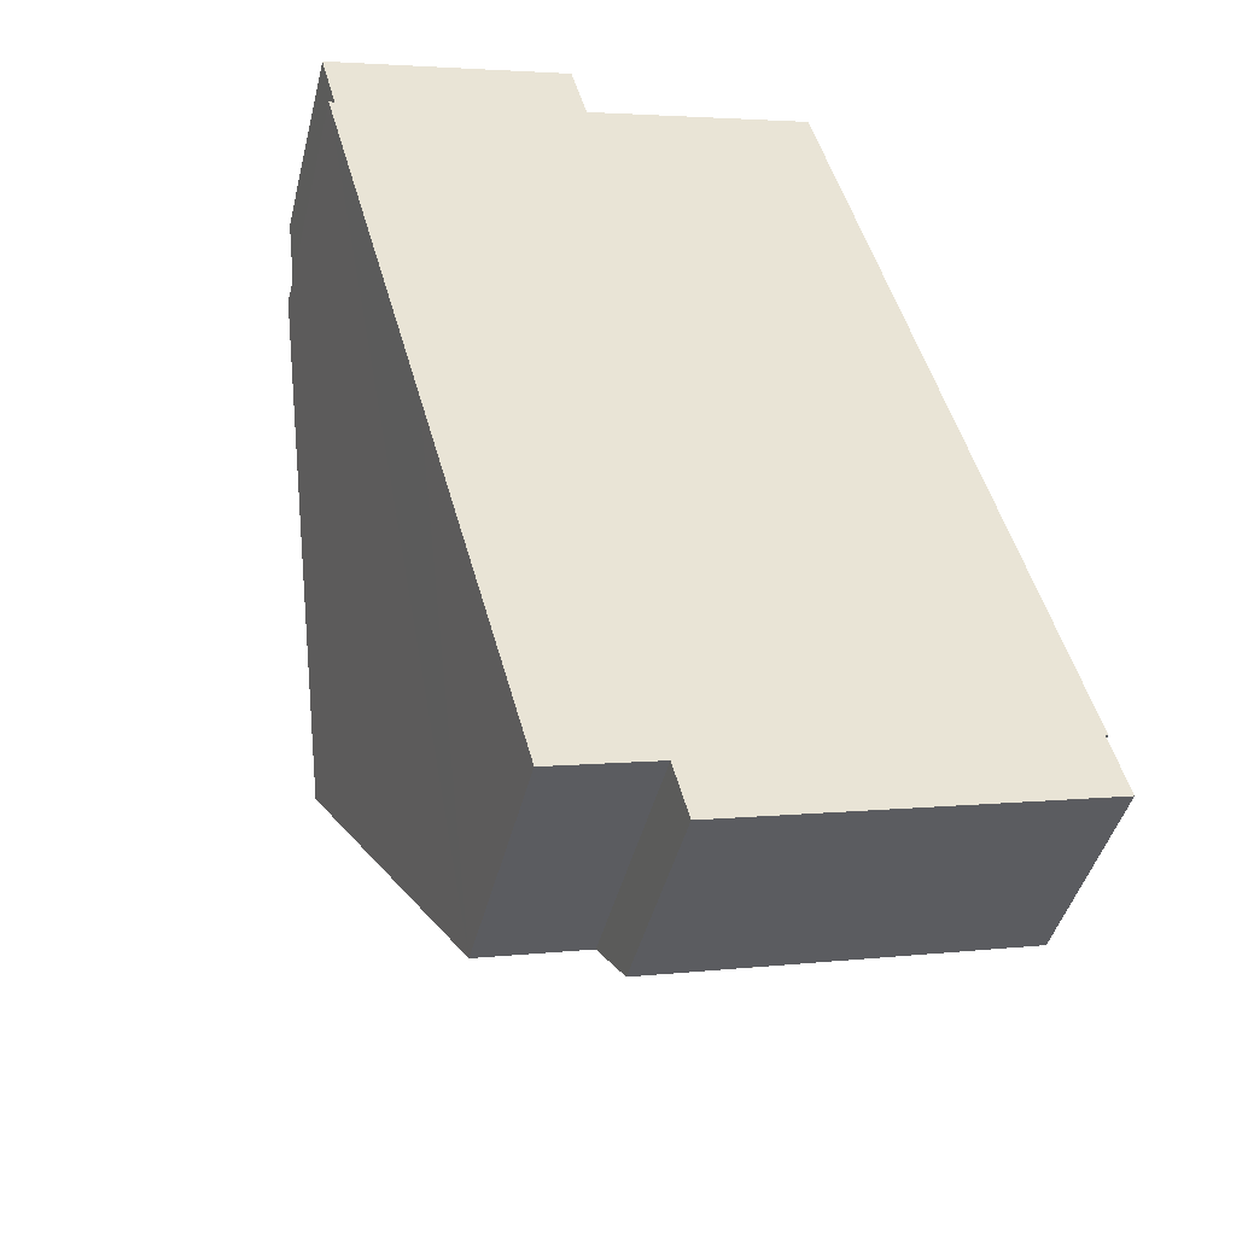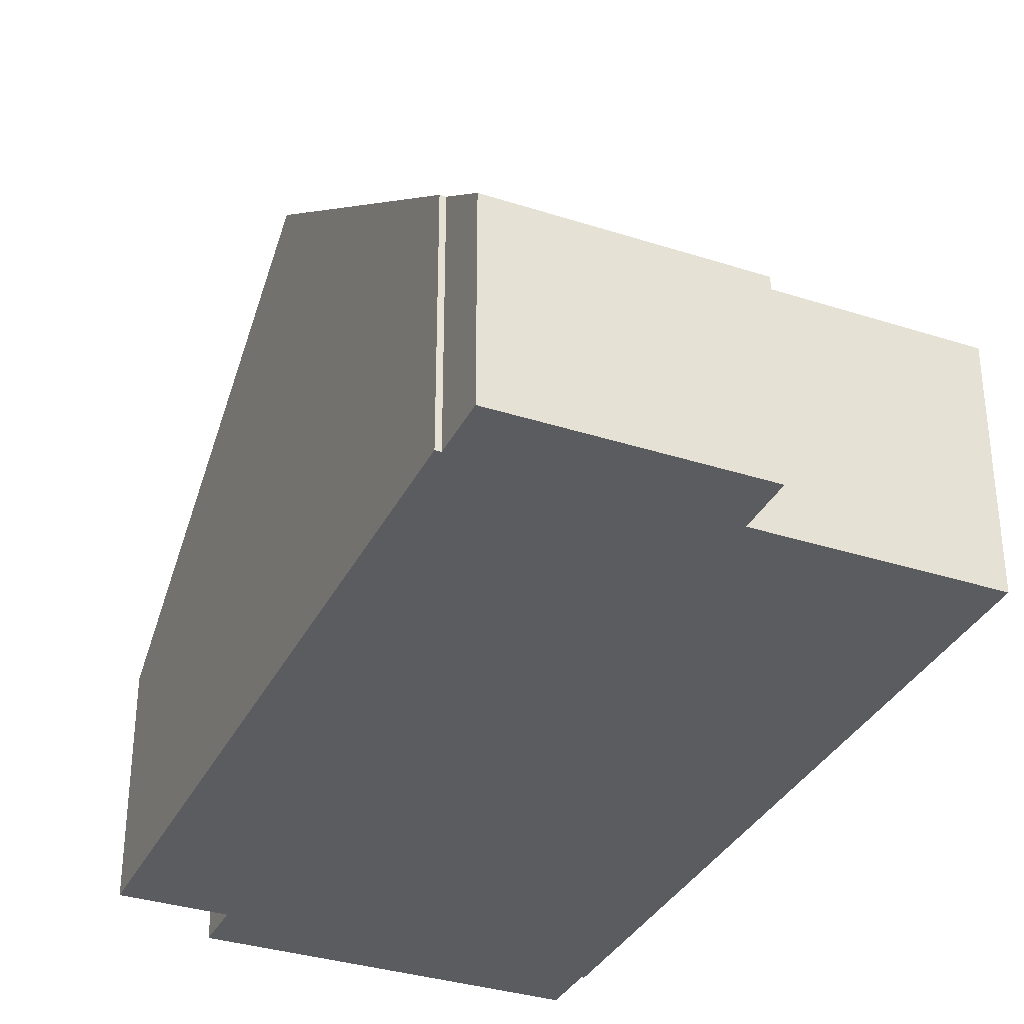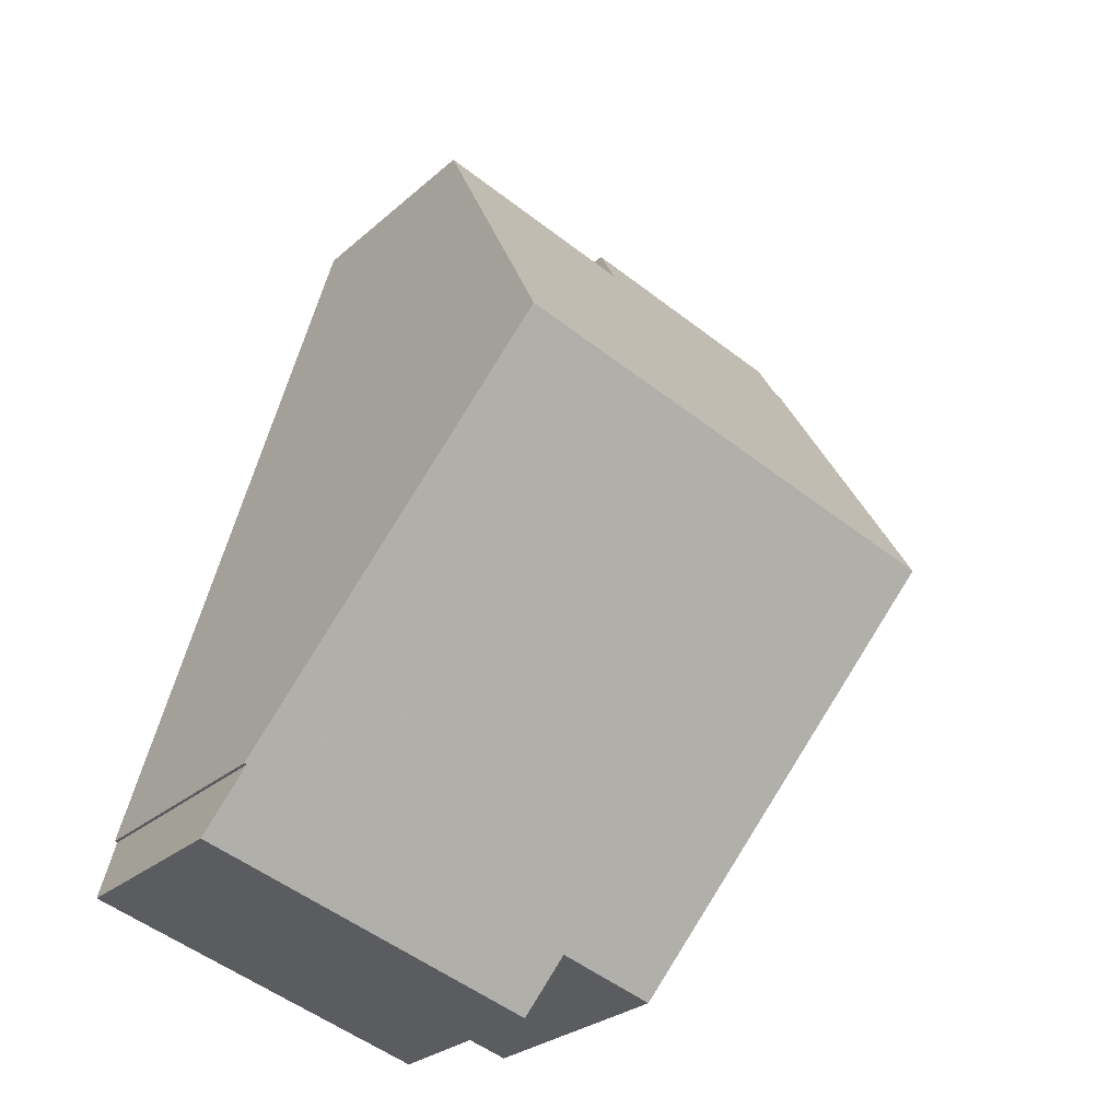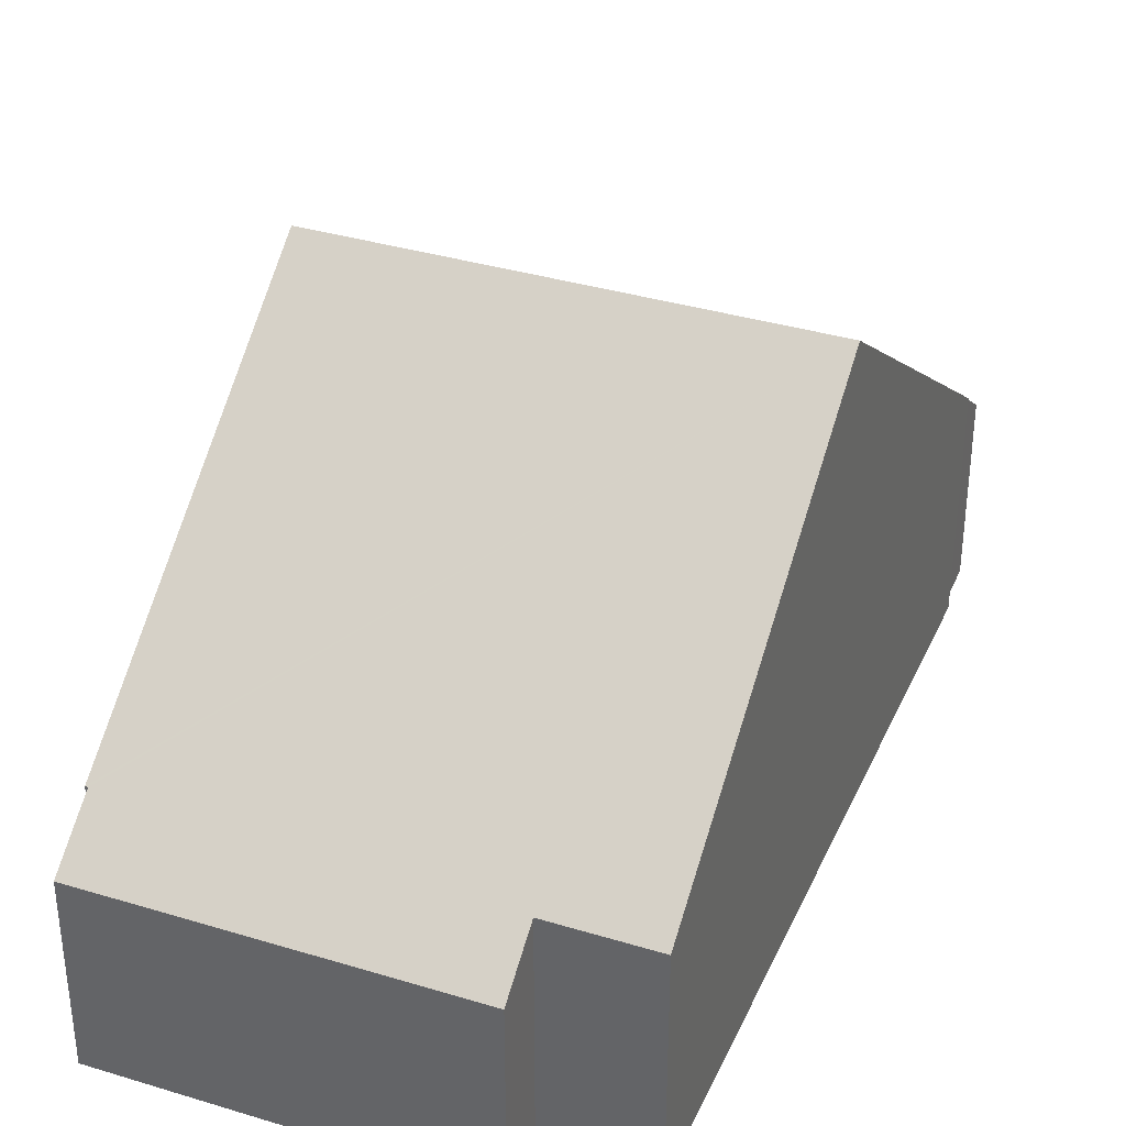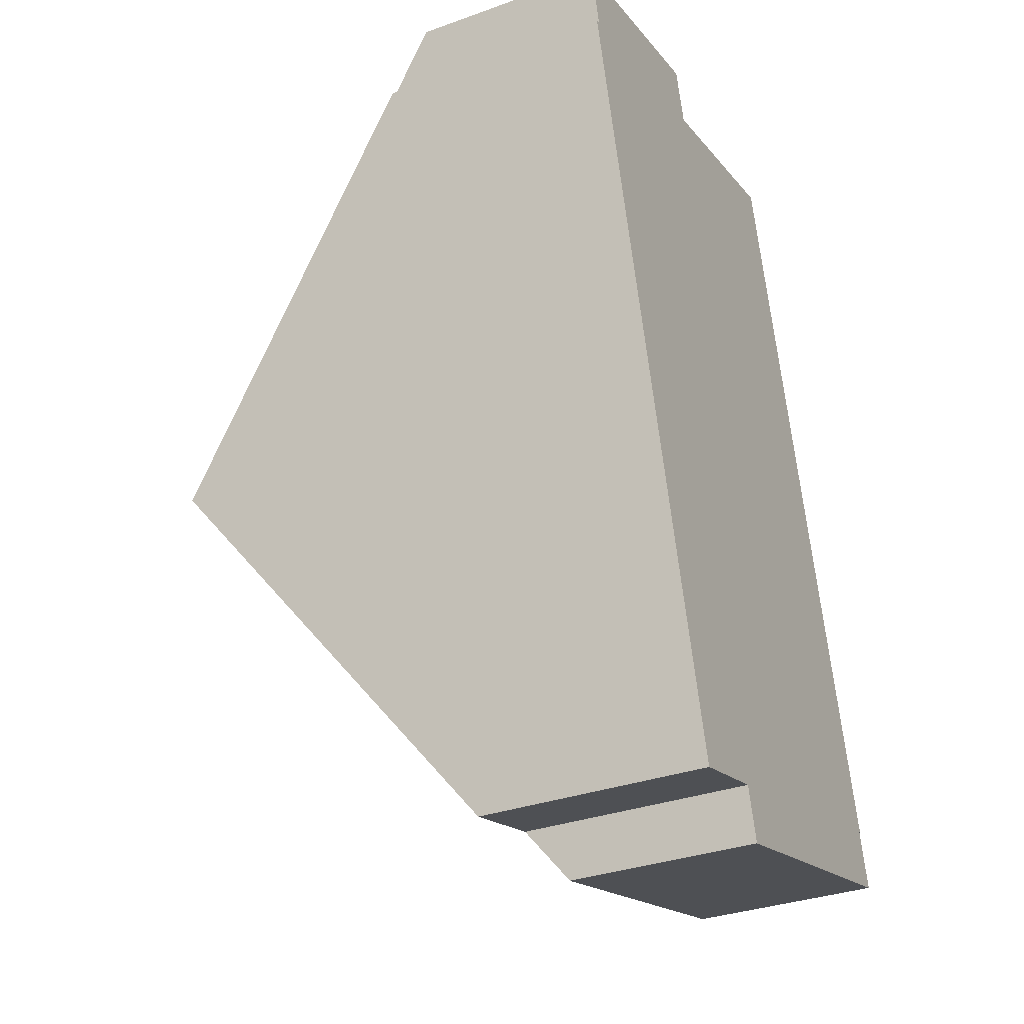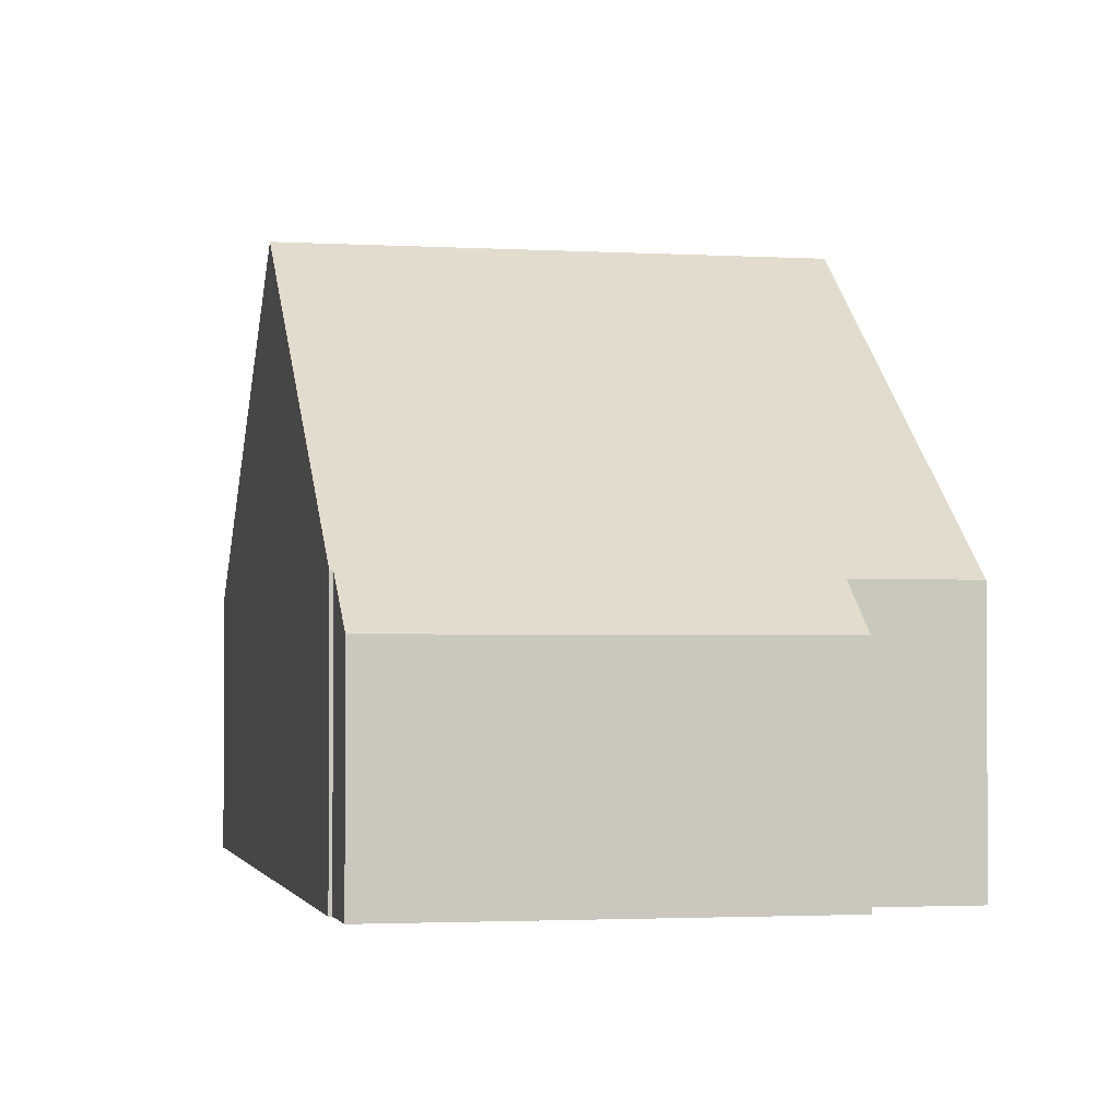
<metadata>
{"format":"obj","ext":"obj","renderer":"f3d","projection":"perspective","resolution":1024,"background":"white","views":[{"elev":-44.4,"azim":-13.9,"up":"+Z"},{"elev":-34.0,"azim":-38.8,"up":"+Y"},{"elev":-27.8,"azim":142.6,"up":"+Z"},{"elev":35.9,"azim":-173.4,"up":"+Y"},{"elev":-33.5,"azim":-63.9,"up":"+Z"},{"elev":-2.1,"azim":152.8,"up":"+Y"}]}
</metadata>
<code>
v  5.785 3.336 -14.56
v  5.531 4.043 -13.62
v  11.92 3.337 -12.9
v  11.69 4.107 -11.87
v  1.965 9.002 -7.53
v  9.909 9.002 -5.383
v  11.64 4.107 -11.88
v  3.771 4.042 -14.1
v  4.055 3.337 1.096
v  4.323 4.085 0.103
v  0 3.336 2.043e-16
v  0.184 4.11 -1.051
v  0.277 4.11 -1.026
v  8.122 4.085 1.13
v  0.184 6.436e-17 -1.051
v  0.277 6.282e-17 -1.026
v  4.055 -6.711e-17 1.096
v  0 0 0
v  4.323 -6.307e-18 0.103
v  8.122 -6.919e-17 1.13
v  5.531 8.342e-16 -13.62
v  5.785 8.915e-16 -14.56
v  1.965 4.611e-16 -7.53
v  3.771 8.633e-16 -14.1
v  9.909 3.296e-16 -5.383
v  11.69 7.266e-16 -11.87
v  11.64 7.274e-16 -11.88
v  11.92 7.9e-16 -12.9
g defaultobject
f 1 2 3
f 4 5 6
f 5 4 7
f 5 7 3
f 5 3 2
f 5 2 8
f 9 10 11
f 12 6 5
f 6 12 13
f 6 13 11
f 6 11 10
f 6 10 14
f 15 13 12
f 13 15 16
f 11 17 9
f 17 11 18
f 19 14 10
f 14 19 20
f 16 11 13
f 11 16 18
f 1 21 2
f 21 1 22
f 5 15 12
f 15 5 8
f 15 8 23
f 23 8 24
f 9 19 10
f 19 9 17
f 20 6 14
f 6 20 25
f 6 25 4
f 4 25 26
f 27 3 7
f 3 27 28
f 26 7 4
f 7 26 27
f 28 1 3
f 1 28 22
f 21 8 2
f 8 21 24
f 18 16 17
f 25 27 26
f 27 25 22
f 22 25 21
f 21 25 20
f 21 20 24
f 24 20 23
f 23 20 19
f 23 19 16
f 23 16 15
f 16 19 17
f 22 28 27

</code>
